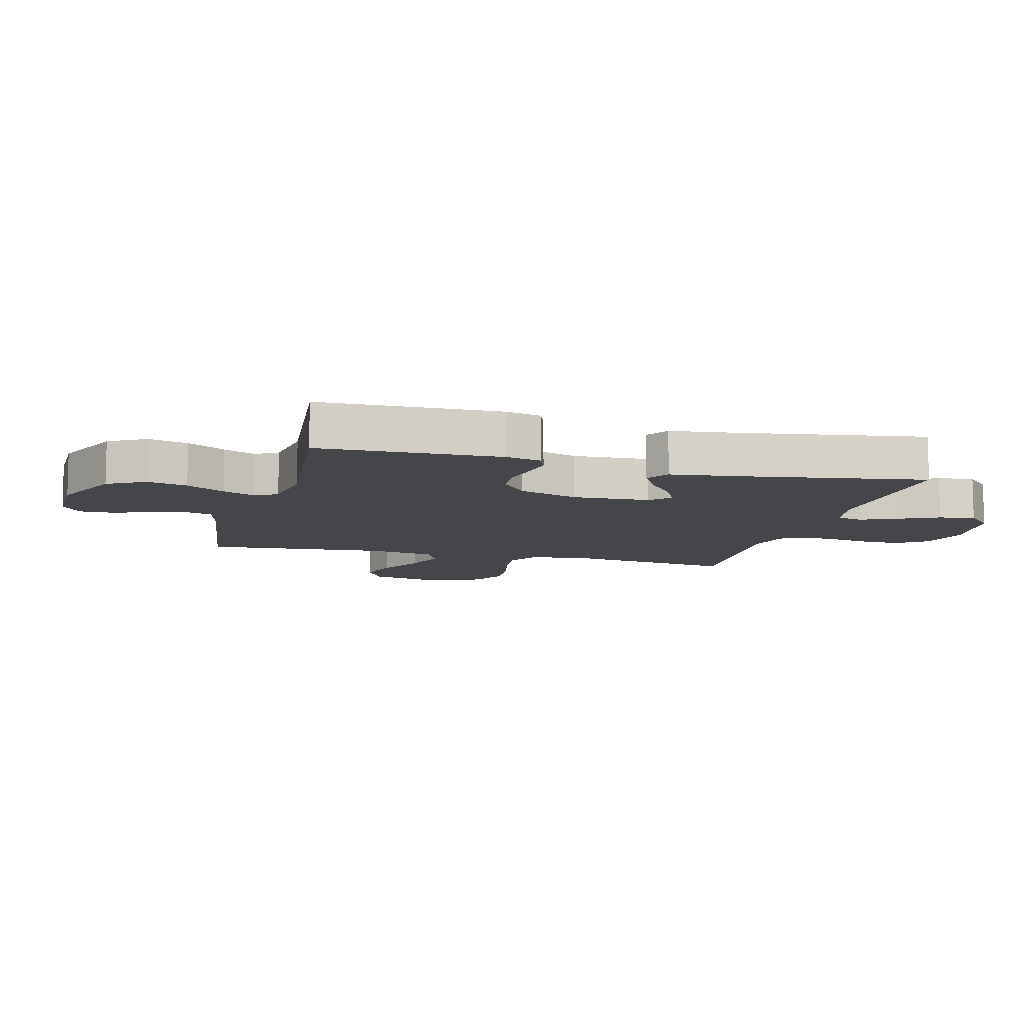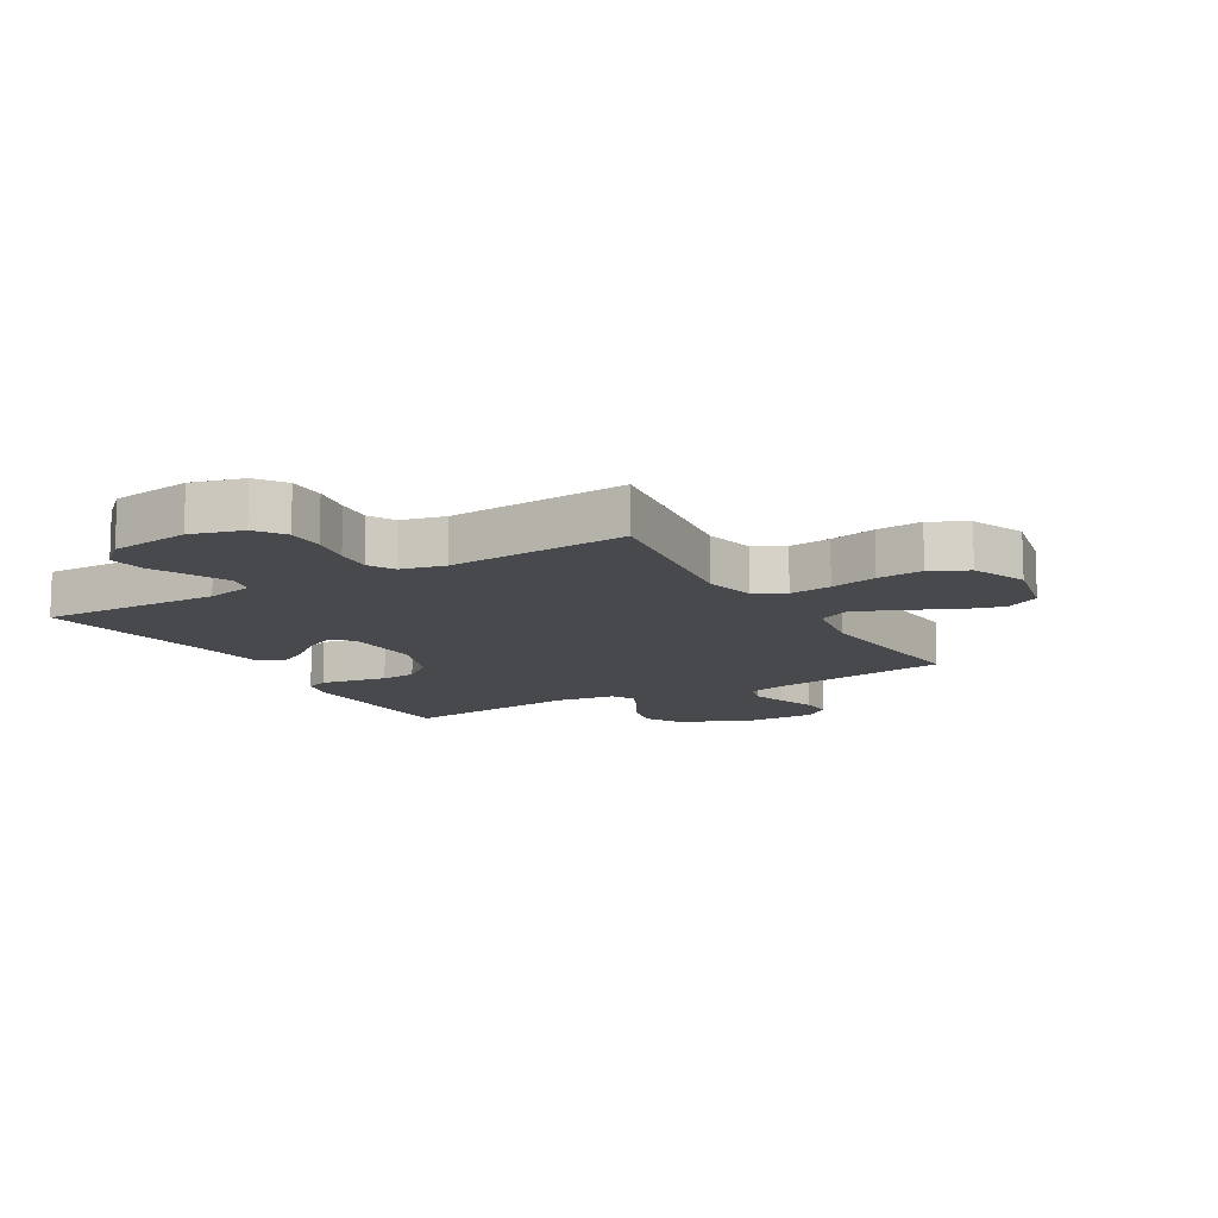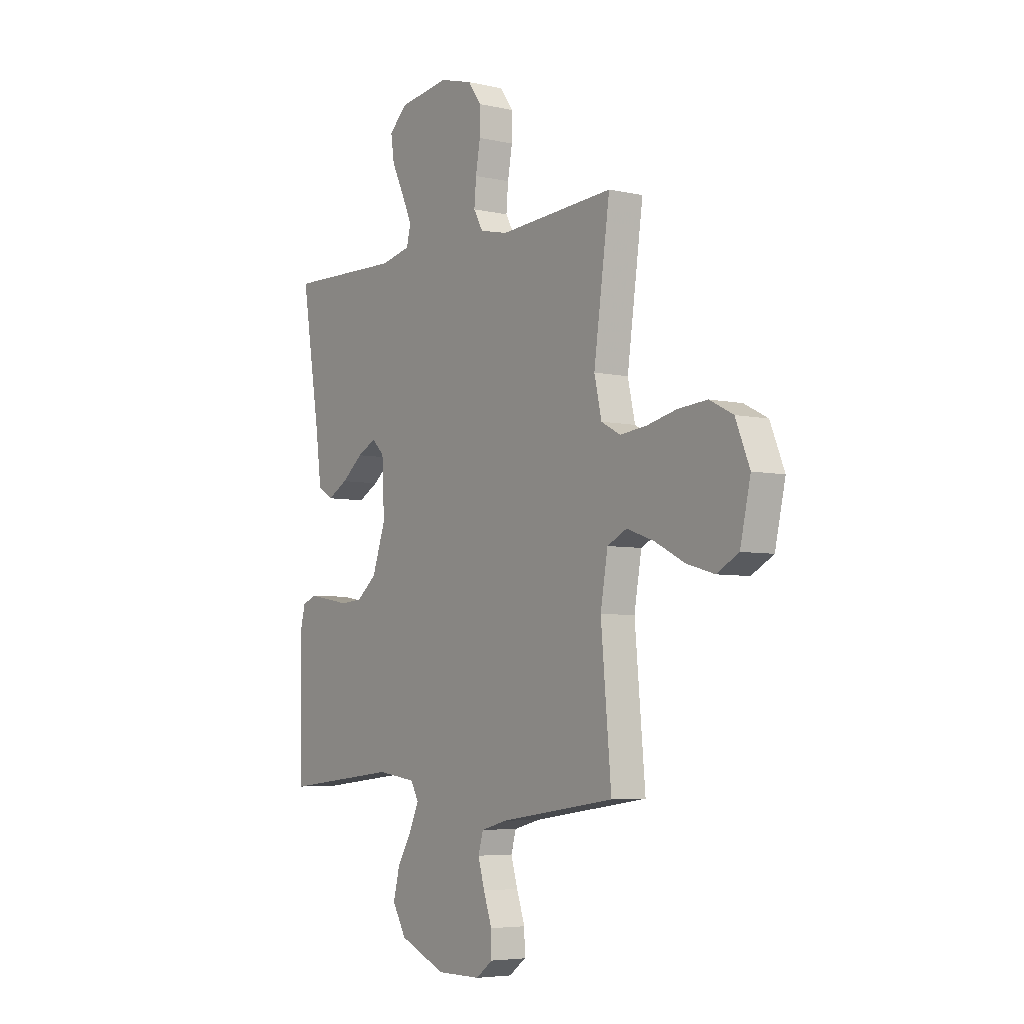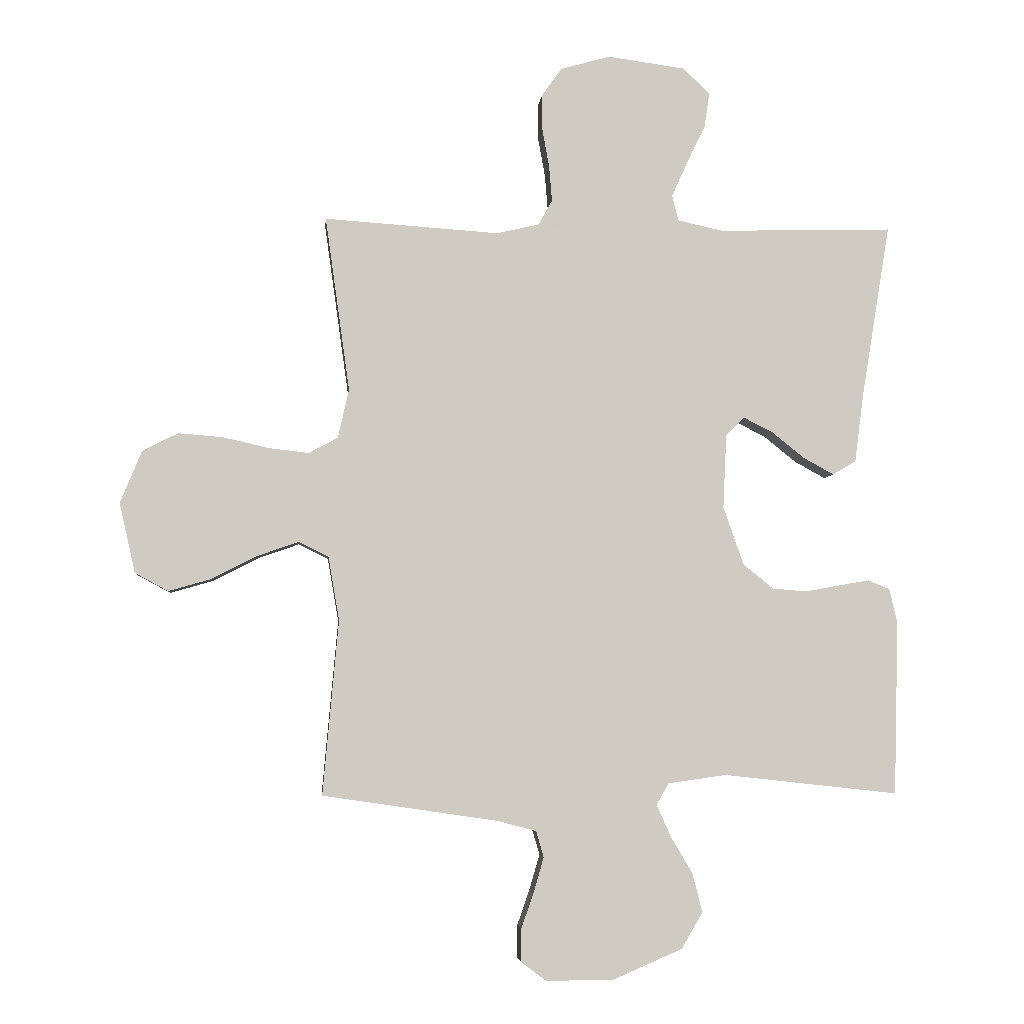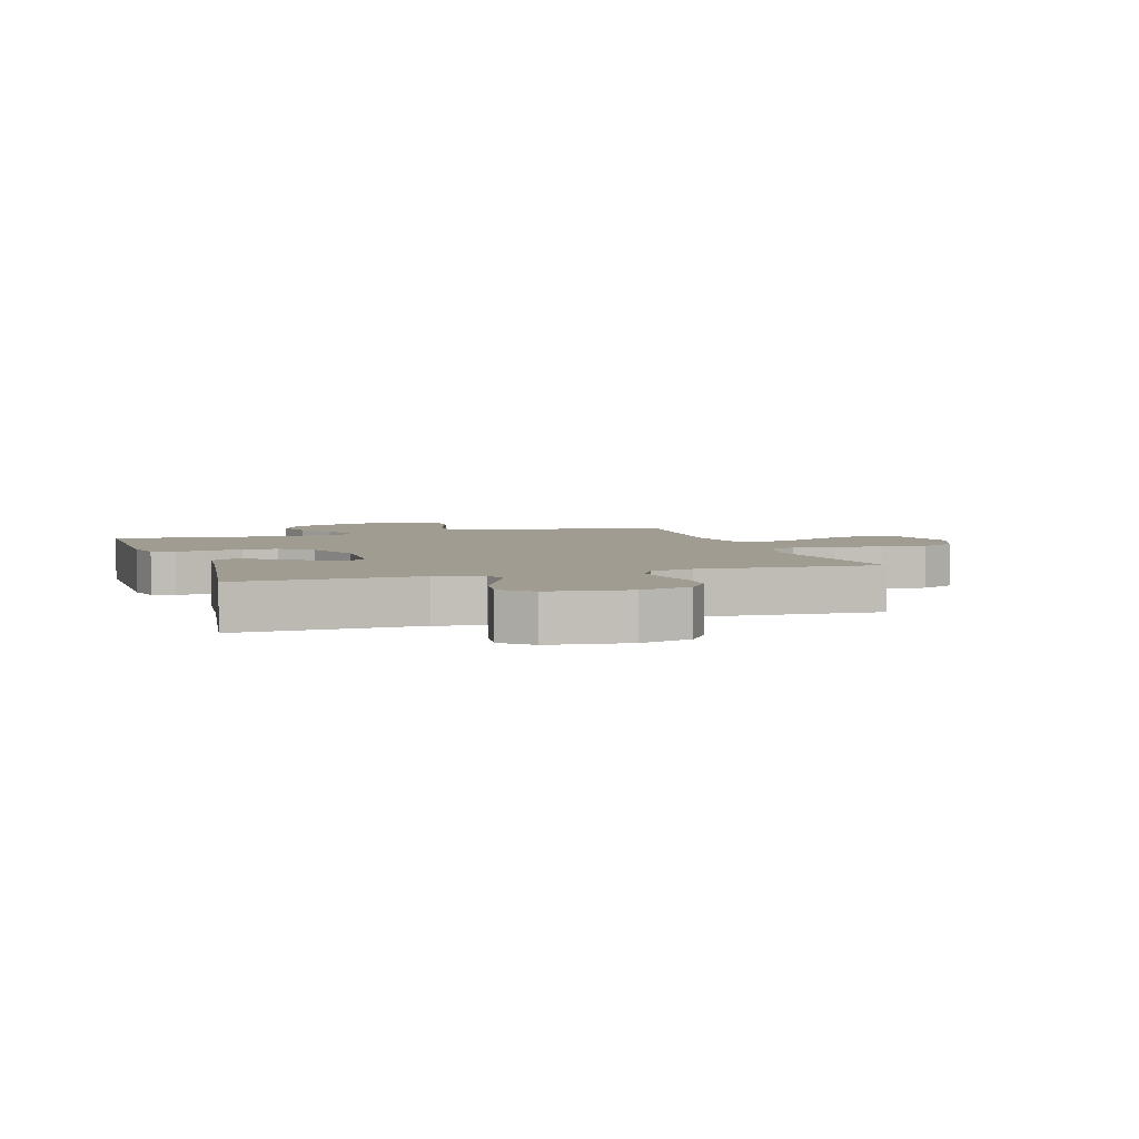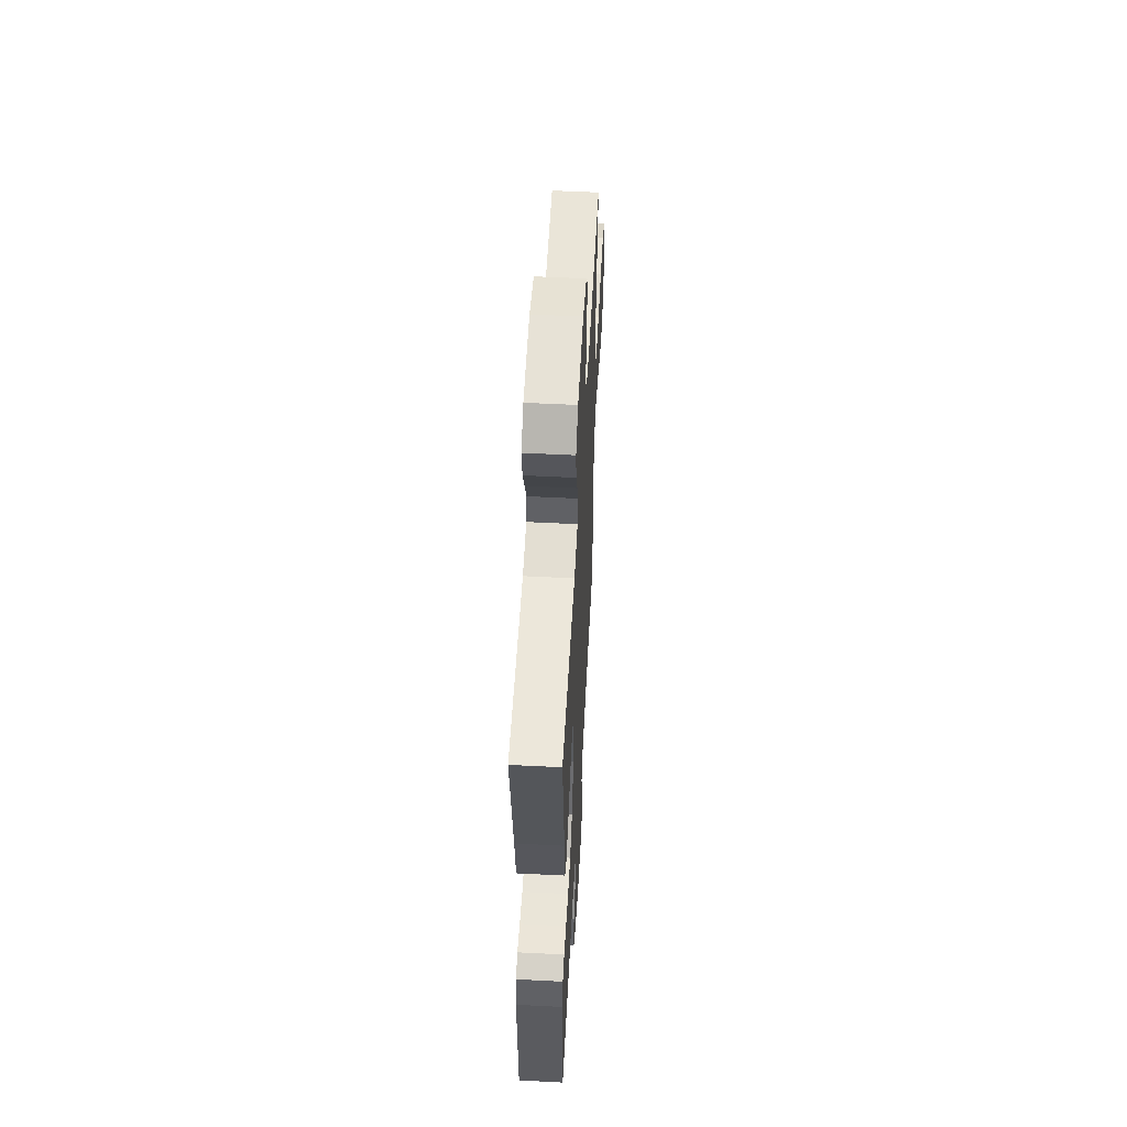
<metadata>
{"format":"obj","ext":"obj","renderer":"f3d","projection":"perspective","resolution":1024,"background":"white","views":[{"elev":-9.6,"azim":-105.1,"up":"+Y"},{"elev":-12.4,"azim":30.3,"up":"+Y"},{"elev":-5.3,"azim":55.0,"up":"+Z"},{"elev":-4.5,"azim":174.6,"up":"+Z"},{"elev":4.3,"azim":-18.2,"up":"+Y"},{"elev":55.2,"azim":-86.9,"up":"+Z"}]}
</metadata>
<code>
v -0.5 0.07 0.5
v -0.2 0.07 0.492
v -0.122 0.07 0.509
v -0.111 0.07 0.553
v -0.138 0.07 0.613
v -0.17 0.07 0.679
v -0.179 0.07 0.739
v -0.132 0.07 0.783
v 0 0.07 0.801
v 0.086 0.07 0.777
v 0.12 0.07 0.729
v 0.12 0.07 0.667
v 0.108 0.07 0.6
v 0.103 0.07 0.54
v 0.127 0.07 0.497
v 0.2 0.07 0.48
v 0.5 0.07 0.5
v 0.458 0.07 0.2
v 0.477 0.07 0.116
v 0.527 0.07 0.089
v 0.597 0.07 0.097
v 0.675 0.07 0.115
v 0.751 0.07 0.121
v 0.812 0.07 0.09
v 0.849 0.07 0
v 0.822 0.07 -0.12
v 0.765 0.07 -0.151
v 0.692 0.07 -0.13
v 0.614 0.07 -0.09
v 0.543 0.07 -0.065
v 0.492 0.07 -0.09
v 0.473 0.07 -0.2
v 0.5 0.07 -0.5
v 0.2 0.07 -0.544
v 0.132 0.07 -0.562
v 0.119 0.07 -0.607
v 0.136 0.07 -0.666
v 0.158 0.07 -0.729
v 0.159 0.07 -0.784
v 0.115 0.07 -0.817
v 0 0.07 -0.817
v -0.121 0.07 -0.765
v -0.157 0.07 -0.703
v -0.14 0.07 -0.636
v -0.102 0.07 -0.572
v -0.078 0.07 -0.518
v -0.099 0.07 -0.481
v -0.2 0.07 -0.467
v -0.5 0.07 -0.5
v -0.508 0.07 -0.2
v -0.494 0.07 -0.142
v -0.457 0.07 -0.127
v -0.405 0.07 -0.136
v -0.345 0.07 -0.147
v -0.286 0.07 -0.142
v -0.234 0.07 -0.1
v -0.199 0.07 0
v -0.205 0.07 0.127
v -0.237 0.07 0.159
v -0.287 0.07 0.134
v -0.343 0.07 0.089
v -0.396 0.07 0.06
v -0.436 0.07 0.084
v -0.451 0.07 0.2
v -0.5 0 0.5
v -0.2 0 0.492
v -0.122 0 0.509
v -0.111 0 0.553
v -0.138 0 0.613
v -0.17 0 0.679
v -0.179 0 0.739
v -0.132 0 0.783
v 0 0 0.801
v 0.086 0 0.777
v 0.12 0 0.729
v 0.12 0 0.667
v 0.108 0 0.6
v 0.103 0 0.54
v 0.127 0 0.497
v 0.2 0 0.48
v 0.5 0 0.5
v 0.458 0 0.2
v 0.477 0 0.116
v 0.527 0 0.089
v 0.597 0 0.097
v 0.675 0 0.115
v 0.751 0 0.121
v 0.812 0 0.09
v 0.849 0 0
v 0.822 0 -0.12
v 0.765 0 -0.151
v 0.692 0 -0.13
v 0.614 0 -0.09
v 0.543 0 -0.065
v 0.492 0 -0.09
v 0.473 0 -0.2
v 0.5 0 -0.5
v 0.2 0 -0.544
v 0.132 0 -0.562
v 0.119 0 -0.607
v 0.136 0 -0.666
v 0.158 0 -0.729
v 0.159 0 -0.784
v 0.115 0 -0.817
v 0 0 -0.817
v -0.121 0 -0.765
v -0.157 0 -0.703
v -0.14 0 -0.636
v -0.102 0 -0.572
v -0.078 0 -0.518
v -0.099 0 -0.481
v -0.2 0 -0.467
v -0.5 0 -0.5
v -0.508 0 -0.2
v -0.494 0 -0.142
v -0.457 0 -0.127
v -0.405 0 -0.136
v -0.345 0 -0.147
v -0.286 0 -0.142
v -0.234 0 -0.1
v -0.199 0 0
v -0.205 0 0.127
v -0.237 0 0.159
v -0.287 0 0.134
v -0.343 0 0.089
v -0.396 0 0.06
v -0.436 0 0.084
v -0.451 0 0.2
f 61 62 63 64
f 60 61 64 1
f 59 60 1 2
f 58 59 2 3
f 57 58 3 4
f 51 52 53 54
f 49 50 51 54
f 48 49 54 55
f 47 48 55 56
f 42 43 44 45
f 42 45 46
f 41 42 46
f 40 41 46
f 37 38 39 40
f 36 37 40 46
f 35 36 46 47
f 32 33 34
f 31 32 34 35
f 26 27 28 29
f 26 29 30
f 25 26 30
f 24 25 30
f 21 22 23 24
f 20 21 24 30
f 19 20 30 31
f 16 17 18
f 15 16 18 19
f 10 11 12 13
f 10 13 14
f 9 10 14
f 8 9 14
f 5 6 7 8
f 4 5 8 14
f 57 4 14 15
f 35 47 56 57
f 31 35 57
f 15 19 31 57
f 128 127 126 125
f 65 128 125 124
f 66 65 124 123
f 67 66 123 122
f 68 67 122 121
f 118 117 116 115
f 118 115 114 113
f 119 118 113 112
f 120 119 112 111
f 109 108 107 106
f 110 109 106
f 110 106 105
f 110 105 104
f 104 103 102 101
f 110 104 101 100
f 111 110 100 99
f 98 97 96
f 99 98 96 95
f 93 92 91 90
f 94 93 90
f 94 90 89
f 94 89 88
f 88 87 86 85
f 94 88 85 84
f 95 94 84 83
f 82 81 80
f 83 82 80 79
f 77 76 75 74
f 78 77 74
f 78 74 73
f 78 73 72
f 72 71 70 69
f 78 72 69 68
f 79 78 68 121
f 121 120 111 99
f 121 99 95
f 121 95 83 79
f 1 65 66 2
f 2 66 67 3
f 3 67 68 4
f 4 68 69 5
f 5 69 70 6
f 6 70 71 7
f 7 71 72 8
f 8 72 73 9
f 9 73 74 10
f 10 74 75 11
f 11 75 76 12
f 12 76 77 13
f 13 77 78 14
f 14 78 79 15
f 15 79 80 16
f 16 80 81 17
f 17 81 82 18
f 18 82 83 19
f 19 83 84 20
f 20 84 85 21
f 21 85 86 22
f 22 86 87 23
f 23 87 88 24
f 24 88 89 25
f 25 89 90 26
f 26 90 91 27
f 27 91 92 28
f 28 92 93 29
f 29 93 94 30
f 30 94 95 31
f 31 95 96 32
f 32 96 97 33
f 33 97 98 34
f 34 98 99 35
f 35 99 100 36
f 36 100 101 37
f 37 101 102 38
f 38 102 103 39
f 39 103 104 40
f 40 104 105 41
f 41 105 106 42
f 42 106 107 43
f 43 107 108 44
f 44 108 109 45
f 45 109 110 46
f 46 110 111 47
f 47 111 112 48
f 48 112 113 49
f 49 113 114 50
f 50 114 115 51
f 51 115 116 52
f 52 116 117 53
f 53 117 118 54
f 54 118 119 55
f 55 119 120 56
f 56 120 121 57
f 57 121 122 58
f 58 122 123 59
f 59 123 124 60
f 60 124 125 61
f 61 125 126 62
f 62 126 127 63
f 63 127 128 64
f 64 128 65 1

</code>
